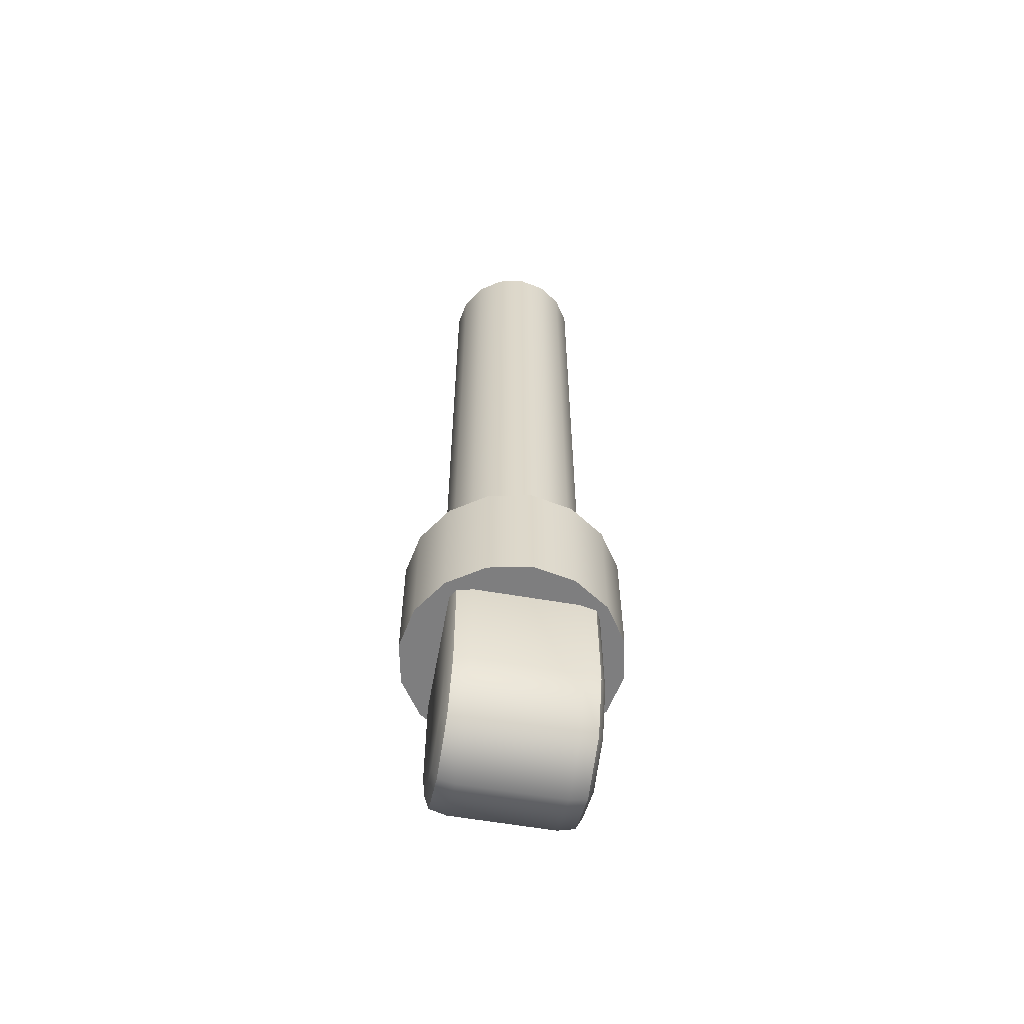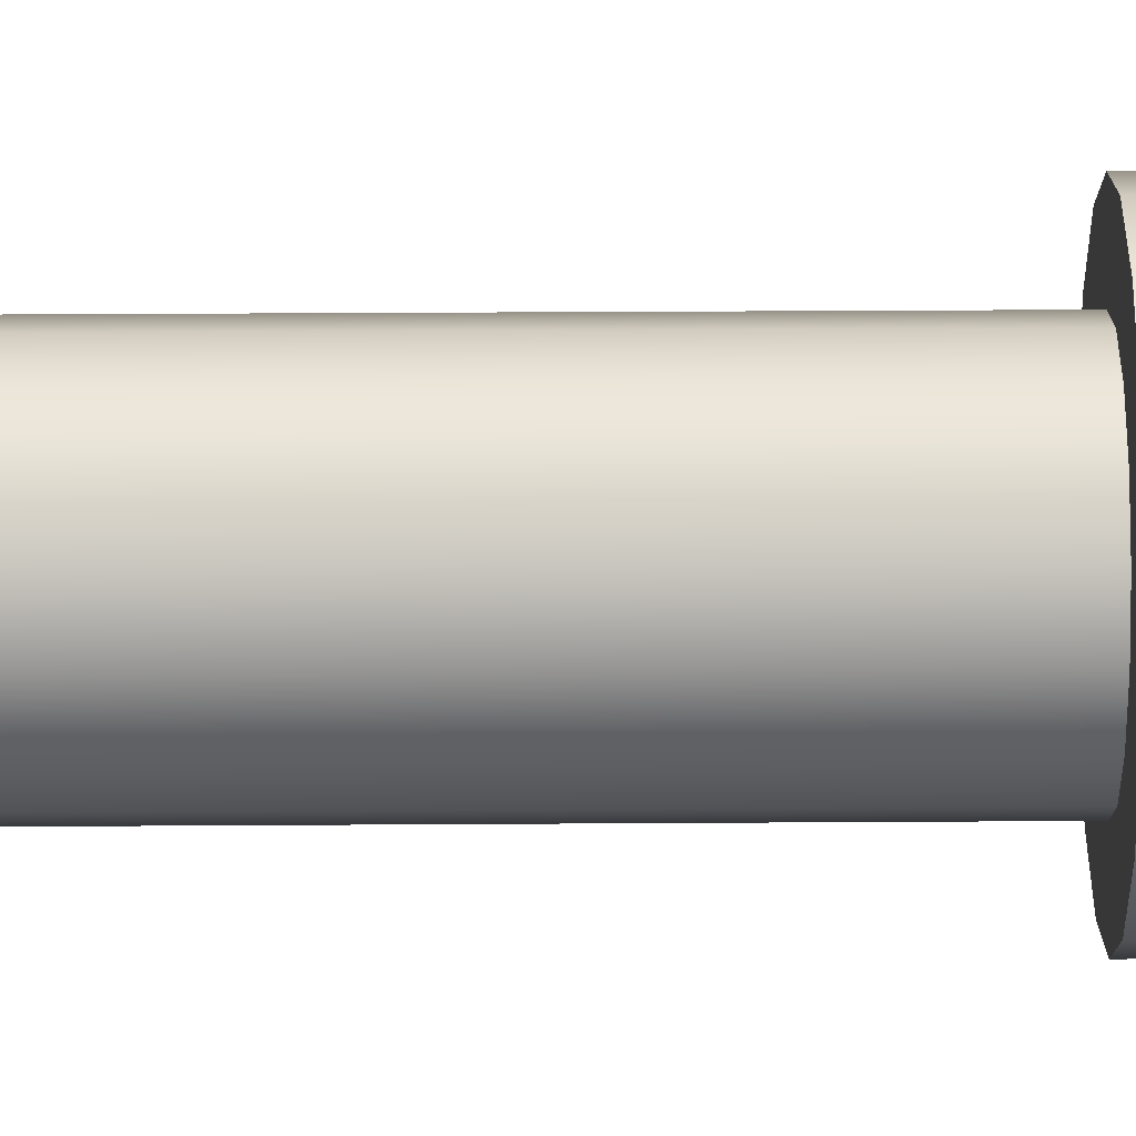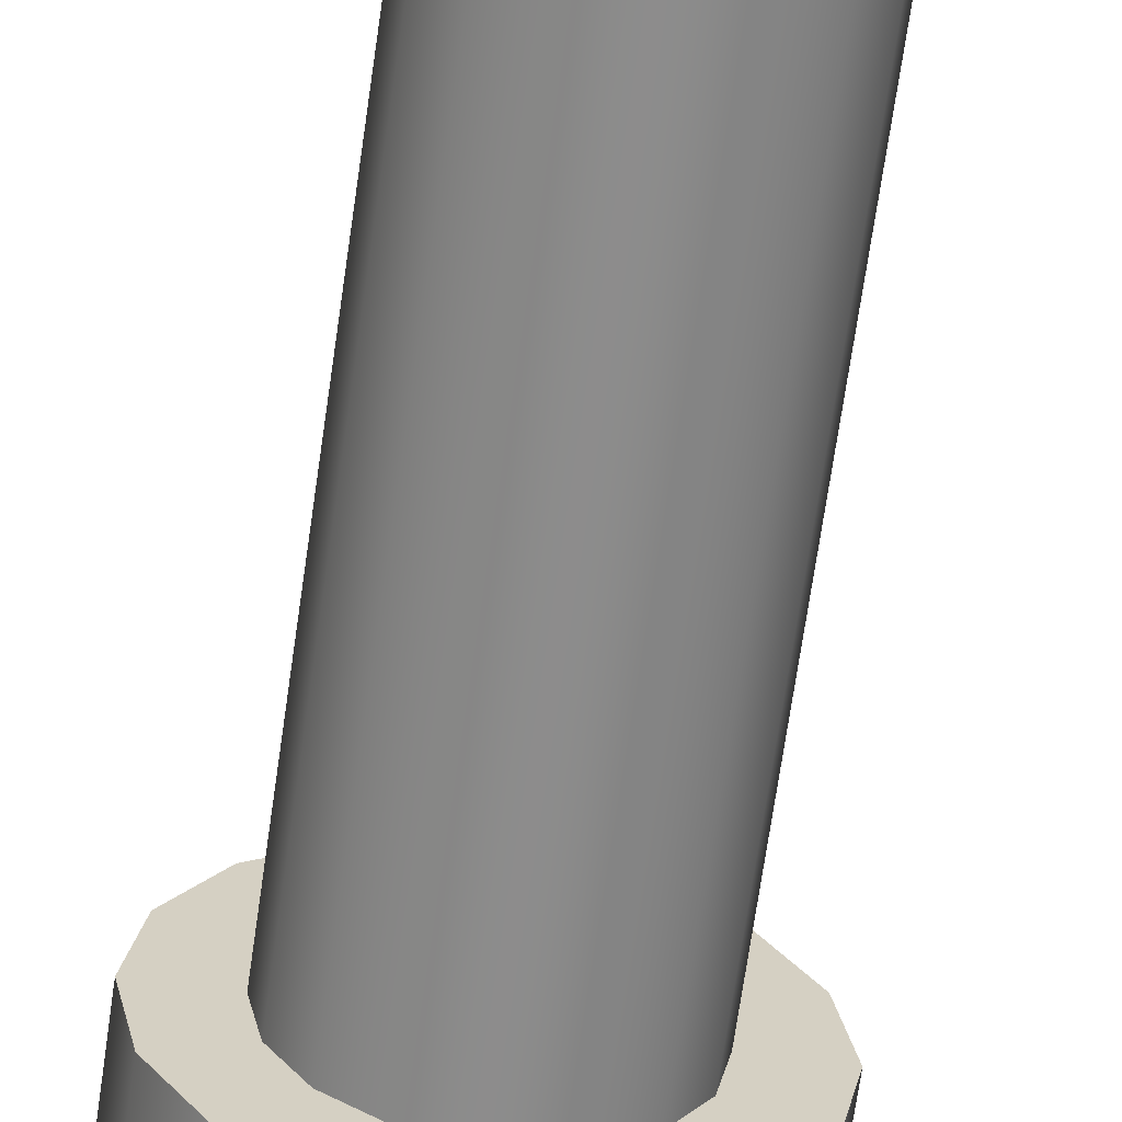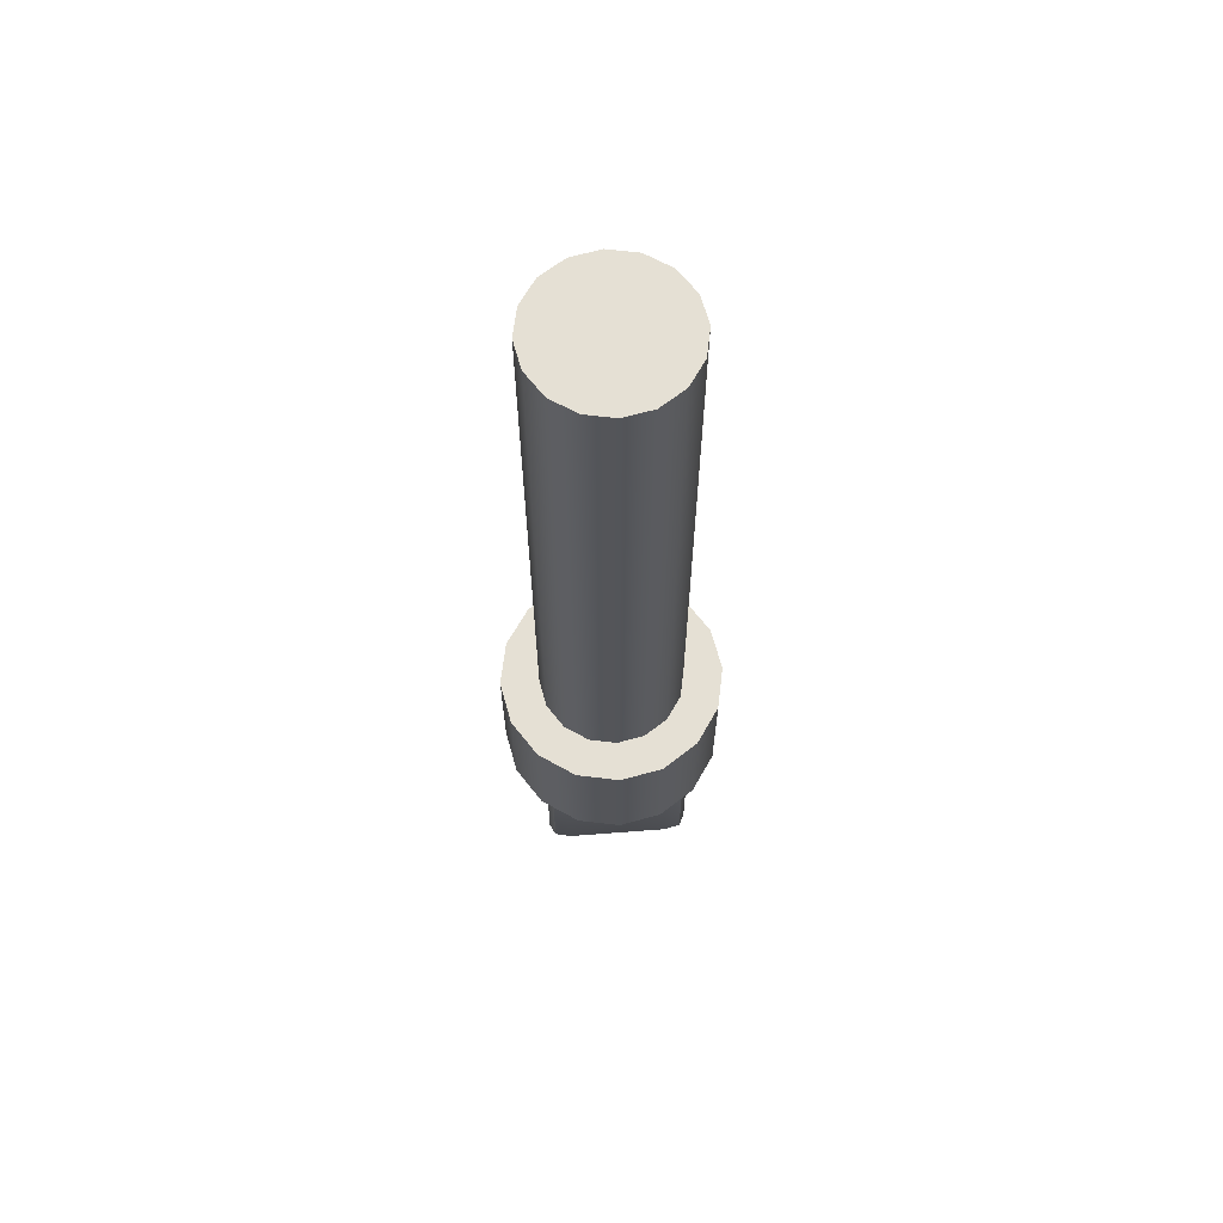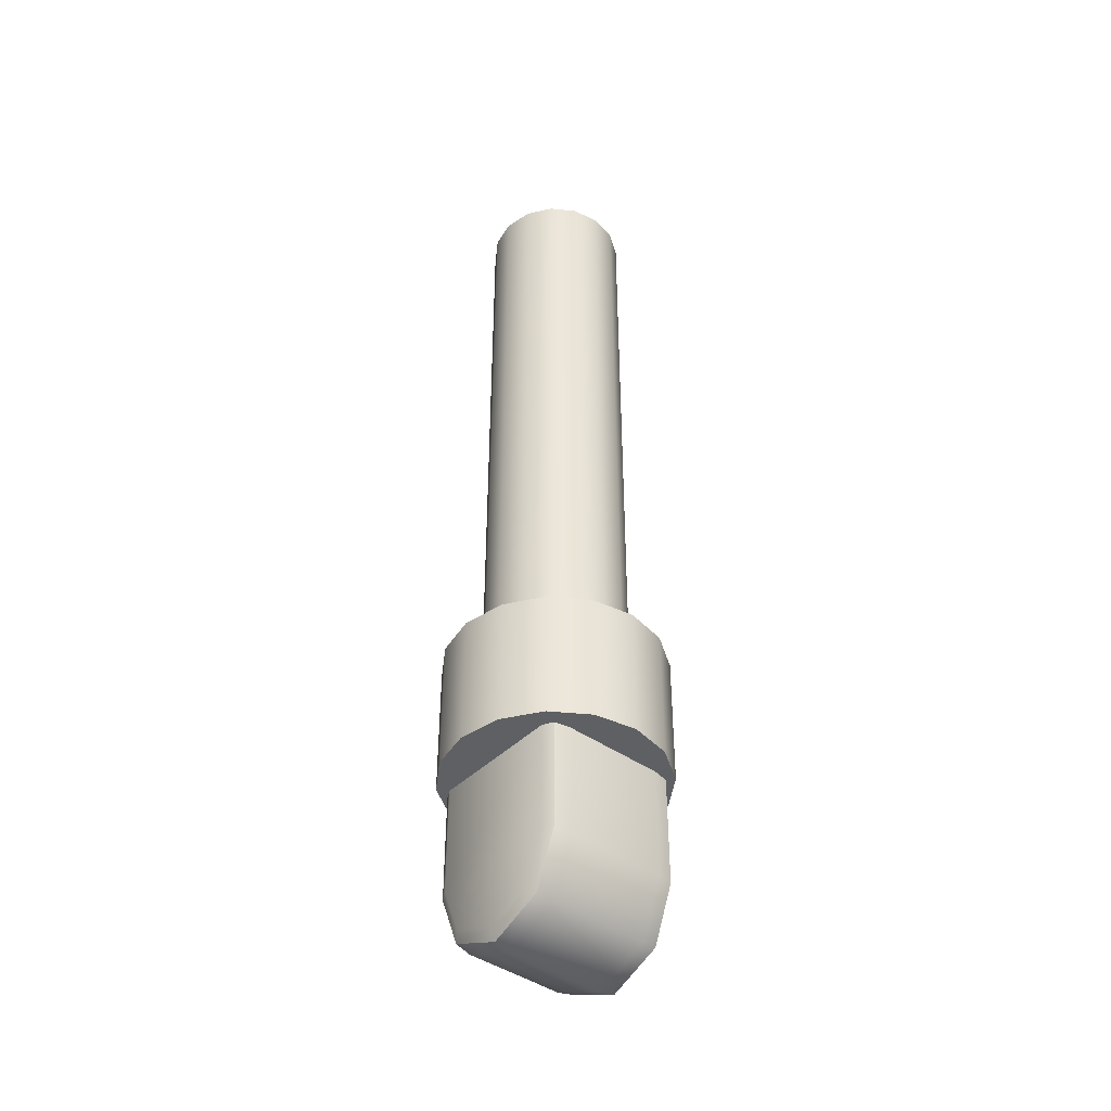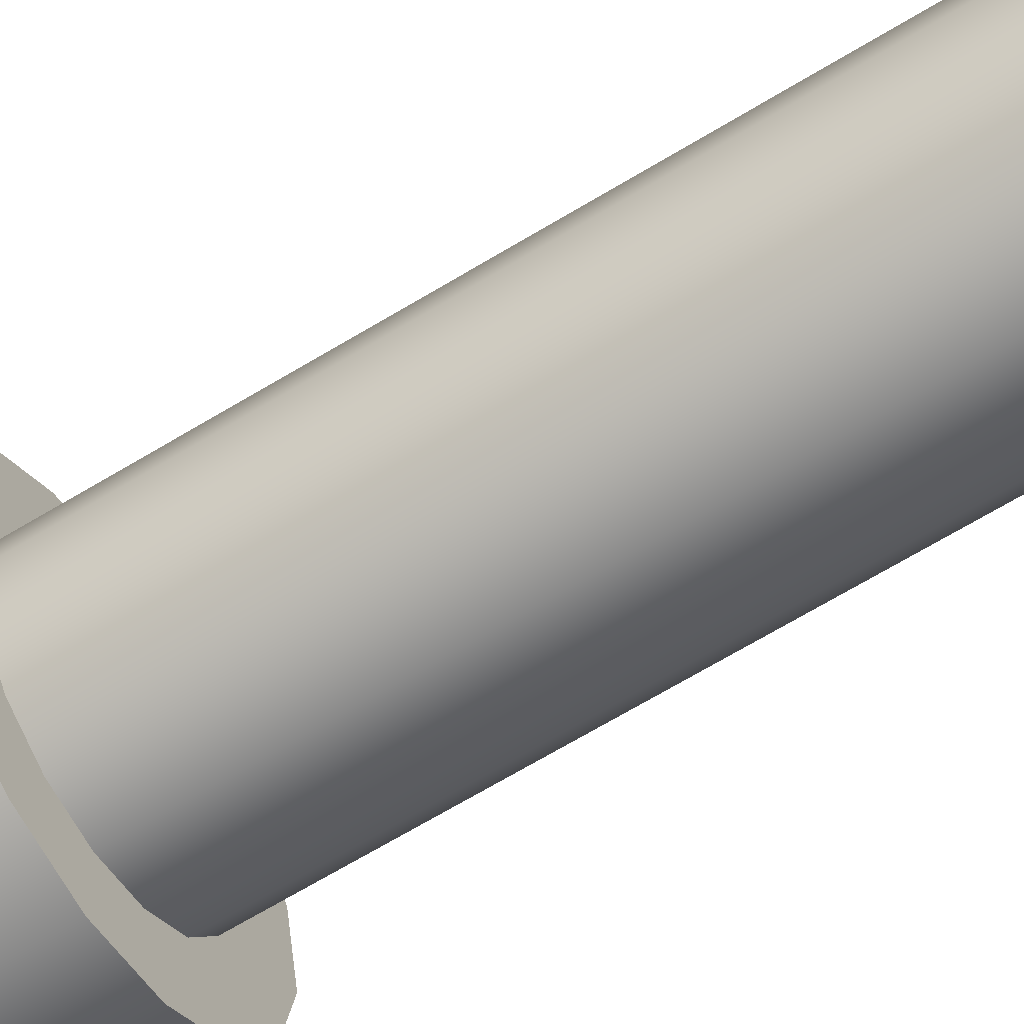
<metadata>
{"format":"obj","ext":"obj","renderer":"f3d","projection":"perspective","resolution":1024,"background":"white","views":[{"elev":-59.4,"azim":-10.1,"up":"+Z"},{"elev":23.6,"azim":89.3,"up":"+Y"},{"elev":-64.3,"azim":-7.9,"up":"+Y"},{"elev":65.2,"azim":-4.4,"up":"+Z"},{"elev":-42.3,"azim":-40.5,"up":"+Z"},{"elev":-63.2,"azim":-57.9,"up":"+Y"}]}
</metadata>
<code>
o Circle
v 0 0.09452 0.2002
v 0.03617 0.08732 0.2002
v 0.06683 0.06683 0.2002
v 0.08732 0.03617 0.2002
v 0.09452 0 0.2002
v 0.08732 -0.03617 0.2002
v 0.06683 -0.06683 0.2002
v 0.03617 -0.08732 0.2002
v 0 -0.09452 0.2002
v -0.03617 -0.08732 0.2002
v -0.06683 -0.06683 0.2002
v -0.08732 -0.03617 0.2002
v -0.09452 0 0.2002
v -0.08732 0.03617 0.2002
v -0.06683 0.06683 0.2002
v -0.03617 0.08732 0.2002
v 0 0.09452 1.16
v 0.03617 0.08732 1.16
v 0.06683 0.06683 1.16
v 0.08732 0.03617 1.16
v 0.09452 0 1.16
v 0.08732 -0.03617 1.16
v 0.06683 -0.06683 1.16
v 0.03617 -0.08732 1.16
v 0 -0.09452 1.16
v -0.03617 -0.08732 1.16
v -0.06683 -0.06683 1.16
v -0.08732 -0.03617 1.16
v -0.09452 0 1.16
v -0.08732 0.03617 1.16
v -0.06683 0.06683 1.16
v -0.03617 0.08732 1.16
v 0 0.09452 1.16
v 0.03617 0.08732 1.16
v 0.06683 0.06683 1.16
v 0.08732 0.03617 1.16
v 0.09452 0 1.16
v 0.08732 -0.03617 1.16
v 0.06683 -0.06683 1.16
v 0.03617 -0.08732 1.16
v 0 -0.09452 1.16
v -0.03617 -0.08732 1.16
v -0.06683 -0.06683 1.16
v -0.08732 -0.03617 1.16
v -0.09452 0 1.16
v -0.08732 0.03617 1.16
v -0.06683 0.06683 1.16
v -0.03617 0.08732 1.16
v 0.09648 -0.08661 0.004886
v 0.09648 0.08663 0.1469
v 0.09648 -0.0866 0.147
v 0.09648 0.08662 0.004859
v 0.09648 -1.3e-05 -0.08382
v 0.09648 0.0602 -0.05889
v 0.09648 -0.06022 -0.05887
v 0.08922 -0.09999 0.002228
v 0.08922 -0.07045 -0.0691
v 0.08922 -0.09997 0.147
v 0.08922 0.09999 0.002197
v 0.08922 0.1 0.1469
v 0.08922 0.07043 -0.06913
v 0.08922 -1.5e-05 -0.09829
v -0.09488 -1.3e-05 -0.08382
v -0.09488 0.08662 0.004859
v -0.09488 0.0602 -0.05889
v -0.09488 -0.08661 0.004885
v -0.09488 -0.0866 0.147
v -0.09488 0.08663 0.1469
v -0.09488 -0.06022 -0.05887
v -0.08761 -1.5e-05 -0.09829
v -0.08761 -0.07045 -0.06911
v -0.08761 0.07043 -0.06913
v -0.08761 0.09999 0.002197
v -0.08762 0.1 0.1469
v -0.08761 -0.09999 0.002227
v -0.08762 -0.09997 0.147
v -0.06583 0.1045 0.1469
v -0.08761 0.09999 0.002197
v -0.06583 0.1044 0.00131
v 0.06744 0.1045 0.1469
v 0.06744 0.1044 0.00131
v -0.06583 0.07384 -0.07254
v 0.06744 0.07384 -0.07254
v 0.06744 -1.6e-05 -0.1031
v -0.06583 -1.6e-05 -0.1031
v -0.06583 -0.07386 -0.07252
v 0.06744 -0.07386 -0.07252
v -0.06583 -0.1044 0.001342
v 0.06744 -0.1044 0.001342
v -0.06583 -0.1044 0.147
v 0.06744 -0.1044 0.147
v 0.08922 -0.07045 -0.0691
v 0.08922 -0.09999 0.002228
v 0.08922 -0.09997 0.147
v 0.08922 0.1 0.1469
v 0.08922 0.09999 0.002197
v 0.08922 0.07043 -0.06913
v 0.08922 -1.5e-05 -0.09829
v -0.08761 -0.07045 -0.06911
v -0.08761 -1.5e-05 -0.09829
v -0.08761 0.07043 -0.06913
v -0.08762 -0.09997 0.147
v -0.08761 -0.09999 0.002227
v 0.09648 0.08663 0.1469
v 0.06744 -0.0866 0.156
v 0.09648 -0.0866 0.147
v 0.06744 0.08663 0.156
v 0.08922 -0.09997 0.147
v 0.06744 -0.1044 0.147
v -0.06583 -0.0866 0.156
v -0.06583 -0.1044 0.147
v -0.08762 -0.09997 0.147
v -0.09488 -0.0866 0.147
v -0.06583 0.08663 0.156
v -0.09488 0.08663 0.1469
v -0.08762 0.1 0.1469
v -0.06583 0.1045 0.1469
v 0.06744 0.1045 0.1469
v 0.08922 0.1 0.1469
v -0.06583 0.08663 0.156
v -0.06583 -0.0866 0.156
v 0.06744 0.08663 0.156
v 0.06744 -0.0866 0.156
v 0 0.1458 0.1533
v 0.05578 0.1347 0.1533
v 0.1031 0.1031 0.1533
v 0.1347 0.05578 0.1533
v 0.1458 0 0.1533
v 0.1347 -0.05578 0.1533
v 0.1031 -0.1031 0.1533
v 0.05578 -0.1347 0.1533
v 0 -0.1458 0.1533
v -0.05578 -0.1347 0.1533
v -0.1031 -0.1031 0.1533
v -0.1347 -0.05578 0.1533
v -0.1458 0 0.1533
v -0.1347 0.05578 0.1533
v -0.1031 0.1031 0.1533
v -0.05578 0.1347 0.1533
v 0 0.1458 0.3291
v 0.05578 0.1347 0.3291
v 0.1031 0.1031 0.3291
v 0.1347 0.05578 0.3291
v 0.1458 0 0.3291
v 0.1347 -0.05578 0.3291
v 0.1031 -0.1031 0.3291
v 0.05578 -0.1347 0.3291
v 0 -0.1458 0.3291
v -0.05578 -0.1347 0.3291
v -0.1031 -0.1031 0.3291
v -0.1347 -0.05578 0.3291
v -0.1458 0 0.3291
v -0.1347 0.05578 0.3291
v -0.1031 0.1031 0.3291
v -0.05578 0.1347 0.3291
v 0 0.1458 0.3291
v 0.05578 0.1347 0.3291
v 0.1031 0.1031 0.3291
v 0.1347 0.05578 0.3291
v 0.1458 0 0.3291
v 0.1347 -0.05578 0.3291
v 0.1031 -0.1031 0.3291
v 0.05578 -0.1347 0.3291
v 0 -0.1458 0.3291
v -0.05578 -0.1347 0.3291
v -0.1031 -0.1031 0.3291
v -0.1347 -0.05578 0.3291
v -0.1458 0 0.3291
v -0.1347 0.05578 0.3291
v -0.1031 0.1031 0.3291
v -0.05578 0.1347 0.3291
v 0 0.1458 0.1533
v 0.05578 0.1347 0.1533
v 0.1031 0.1031 0.1533
v 0.1347 0.05578 0.1533
v 0.1458 0 0.1533
v 0.1347 -0.05578 0.1533
v 0.1031 -0.1031 0.1533
v 0.05578 -0.1347 0.1533
v 0 -0.1458 0.1533
v -0.05578 -0.1347 0.1533
v -0.1031 -0.1031 0.1533
v -0.1347 -0.05578 0.1533
v -0.1458 0 0.1533
v -0.1347 0.05578 0.1533
v -0.1031 0.1031 0.1533
v -0.05578 0.1347 0.1533
f 37 35 43
f 35 34 33
f 33 48 35
f 48 47 35
f 47 46 45
f 45 44 43
f 43 42 41
f 41 40 43
f 40 39 43
f 39 38 37
f 37 36 35
f 47 45 35
f 45 43 35
f 39 37 43
f 160 158 166
f 158 157 156
f 156 171 158
f 171 170 158
f 170 169 168
f 168 167 166
f 166 165 164
f 164 163 166
f 163 162 166
f 162 161 160
f 160 159 158
f 170 168 158
f 168 166 158
f 162 160 166
f 14 31 15
f 7 24 8
f 15 32 16
f 8 25 9
f 1 18 2
f 16 17 1
f 9 26 10
f 2 19 3
f 10 27 11
f 3 20 4
f 11 28 12
f 4 21 5
f 12 29 13
f 5 22 6
f 13 30 14
f 6 23 7
f 49 50 51
f 49 52 50
f 49 53 52
f 52 53 54
f 55 53 49
f 56 55 49
f 55 56 57
f 57 53 55
f 58 49 51
f 49 58 56
f 59 50 52
f 50 59 60
f 61 52 54
f 52 61 59
f 62 54 53
f 54 62 61
f 53 57 62
f 63 64 65
f 63 66 64
f 64 66 67
f 64 67 68
f 69 66 63
f 70 69 63
f 69 70 71
f 71 66 69
f 72 63 65
f 63 72 70
f 73 65 64
f 65 73 72
f 74 64 68
f 64 74 73
f 75 67 66
f 66 71 75
f 67 75 76
f 77 78 74
f 78 77 79
f 80 79 77
f 79 80 81
f 81 82 79
f 82 81 83
f 84 82 83
f 82 84 85
f 84 86 85
f 86 84 87
f 87 88 86
f 88 87 89
f 89 90 88
f 90 89 91
f 92 89 87
f 89 92 93
f 93 91 89
f 91 93 94
f 95 81 80
f 81 95 96
f 96 83 81
f 83 96 97
f 97 84 83
f 84 97 98
f 87 98 92
f 98 87 84
f 99 85 86
f 85 99 100
f 100 82 85
f 82 100 101
f 101 79 82
f 79 101 78
f 102 88 90
f 88 102 103
f 86 103 99
f 103 86 88
f 104 105 106
f 105 104 107
f 106 105 108
f 108 105 109
f 110 109 105
f 109 110 111
f 111 110 112
f 112 110 113
f 114 113 110
f 113 114 115
f 115 114 116
f 116 114 117
f 107 117 114
f 117 107 118
f 118 107 119
f 119 107 104
f 121 122 120
f 14 30 31
f 7 23 24
f 15 31 32
f 8 24 25
f 1 17 18
f 16 32 17
f 9 25 26
f 2 18 19
f 10 26 27
f 3 19 20
f 11 27 28
f 4 20 21
f 12 28 29
f 5 21 22
f 13 29 30
f 6 22 23
f 121 123 122
f 137 154 138
f 130 147 131
f 138 155 139
f 131 148 132
f 124 141 125
f 139 140 124
f 132 149 133
f 125 142 126
f 133 150 134
f 126 143 127
f 134 151 135
f 127 144 128
f 135 152 136
f 128 145 129
f 136 153 137
f 129 146 130
f 137 153 154
f 130 146 147
f 138 154 155
f 131 147 148
f 124 140 141
f 139 155 140
f 132 148 149
f 125 141 142
f 133 149 150
f 126 142 143
f 134 150 151
f 127 143 144
f 135 151 152
f 128 144 145
f 136 152 153
f 129 145 146
f 176 180 184
f 172 173 174
f 174 175 176
f 176 177 178
f 178 179 176
f 179 180 176
f 180 181 182
f 182 183 184
f 184 185 186
f 186 187 184
f 187 172 184
f 172 174 176
f 180 182 184
f 172 176 184

</code>
